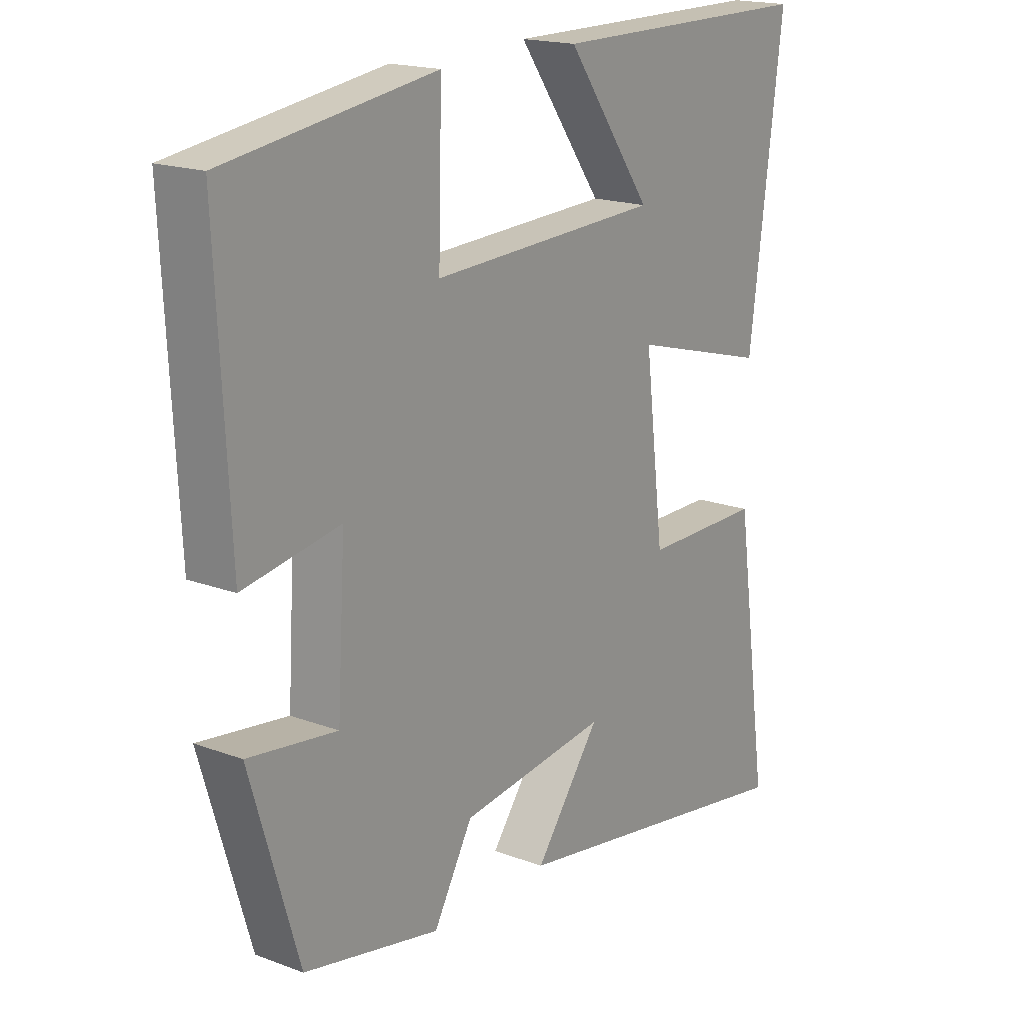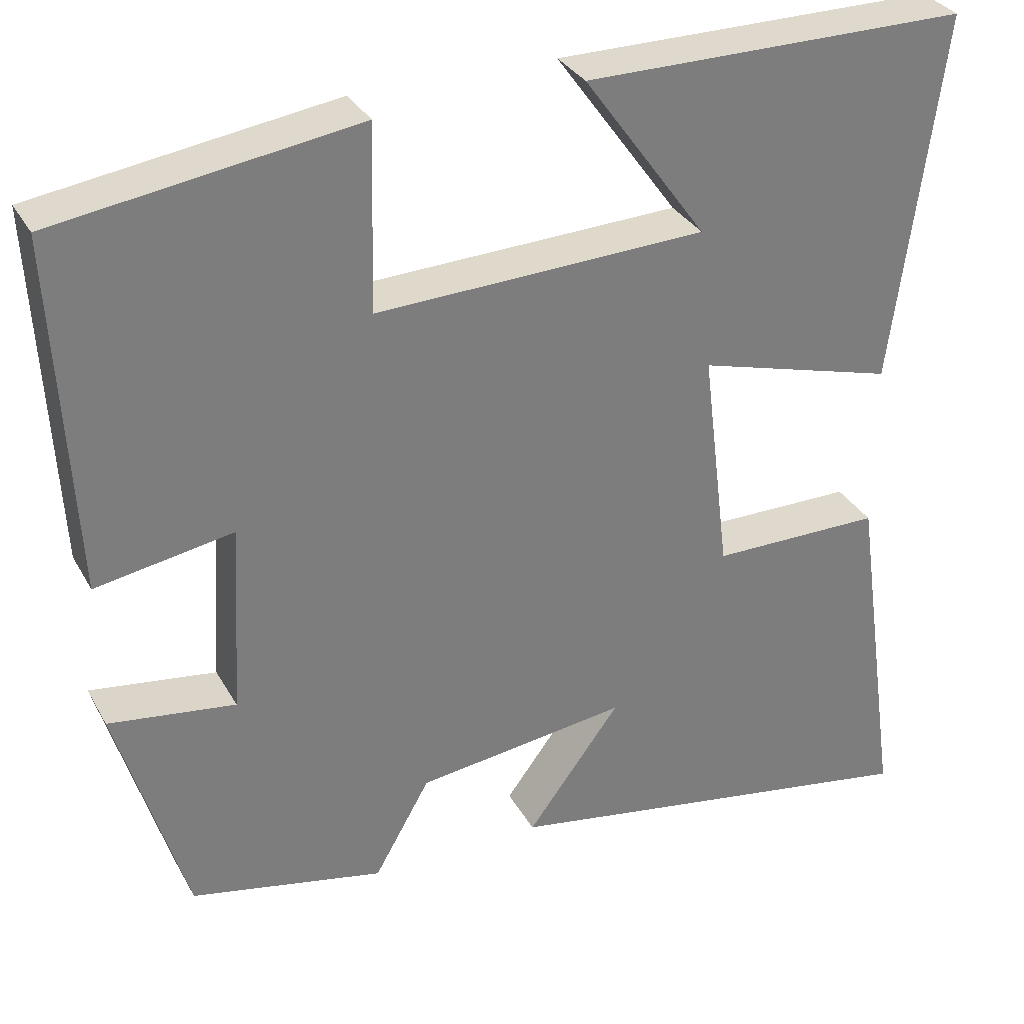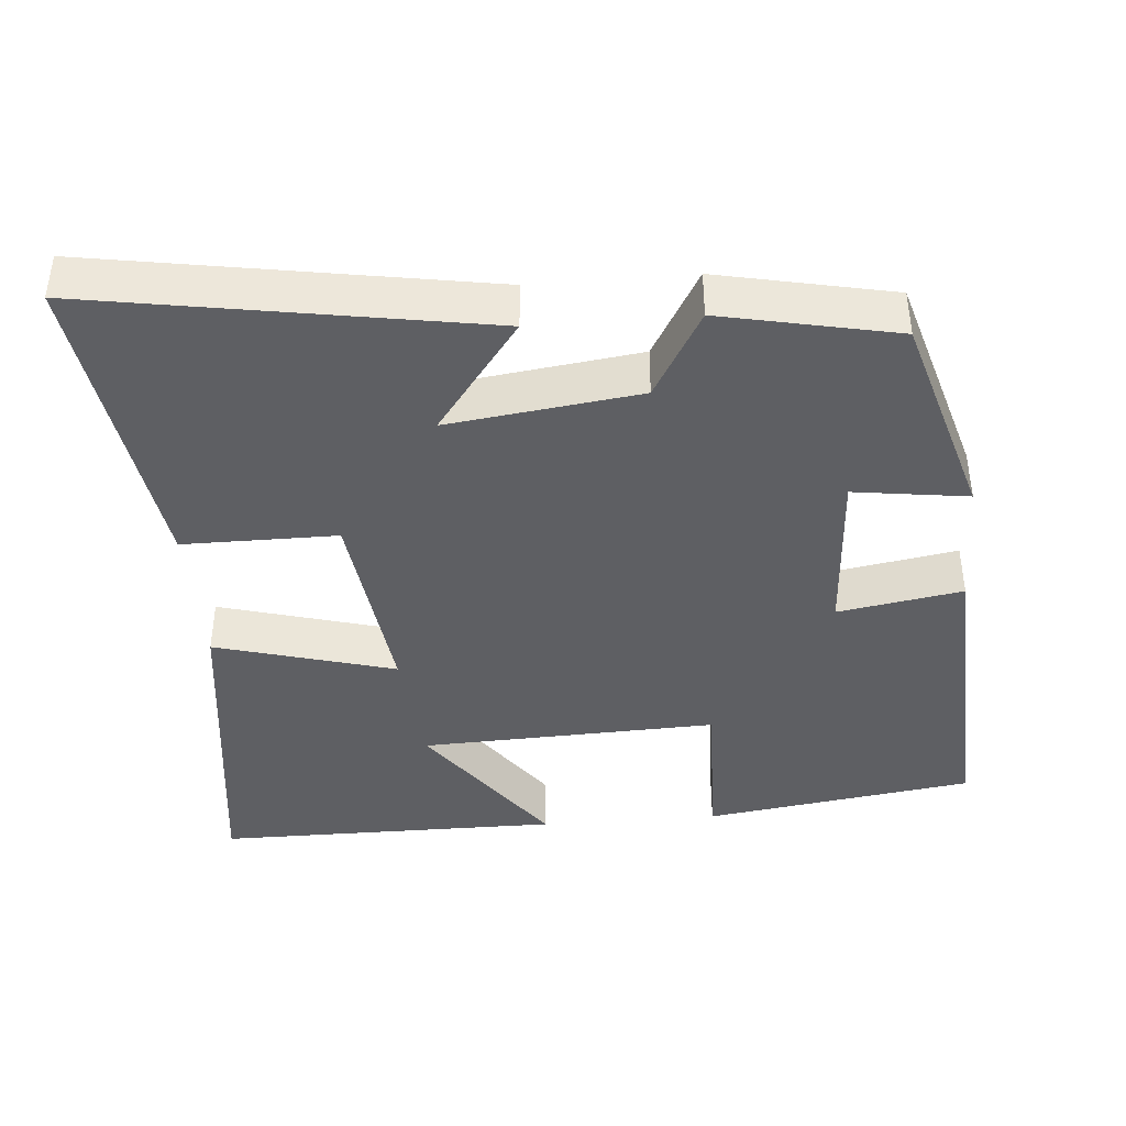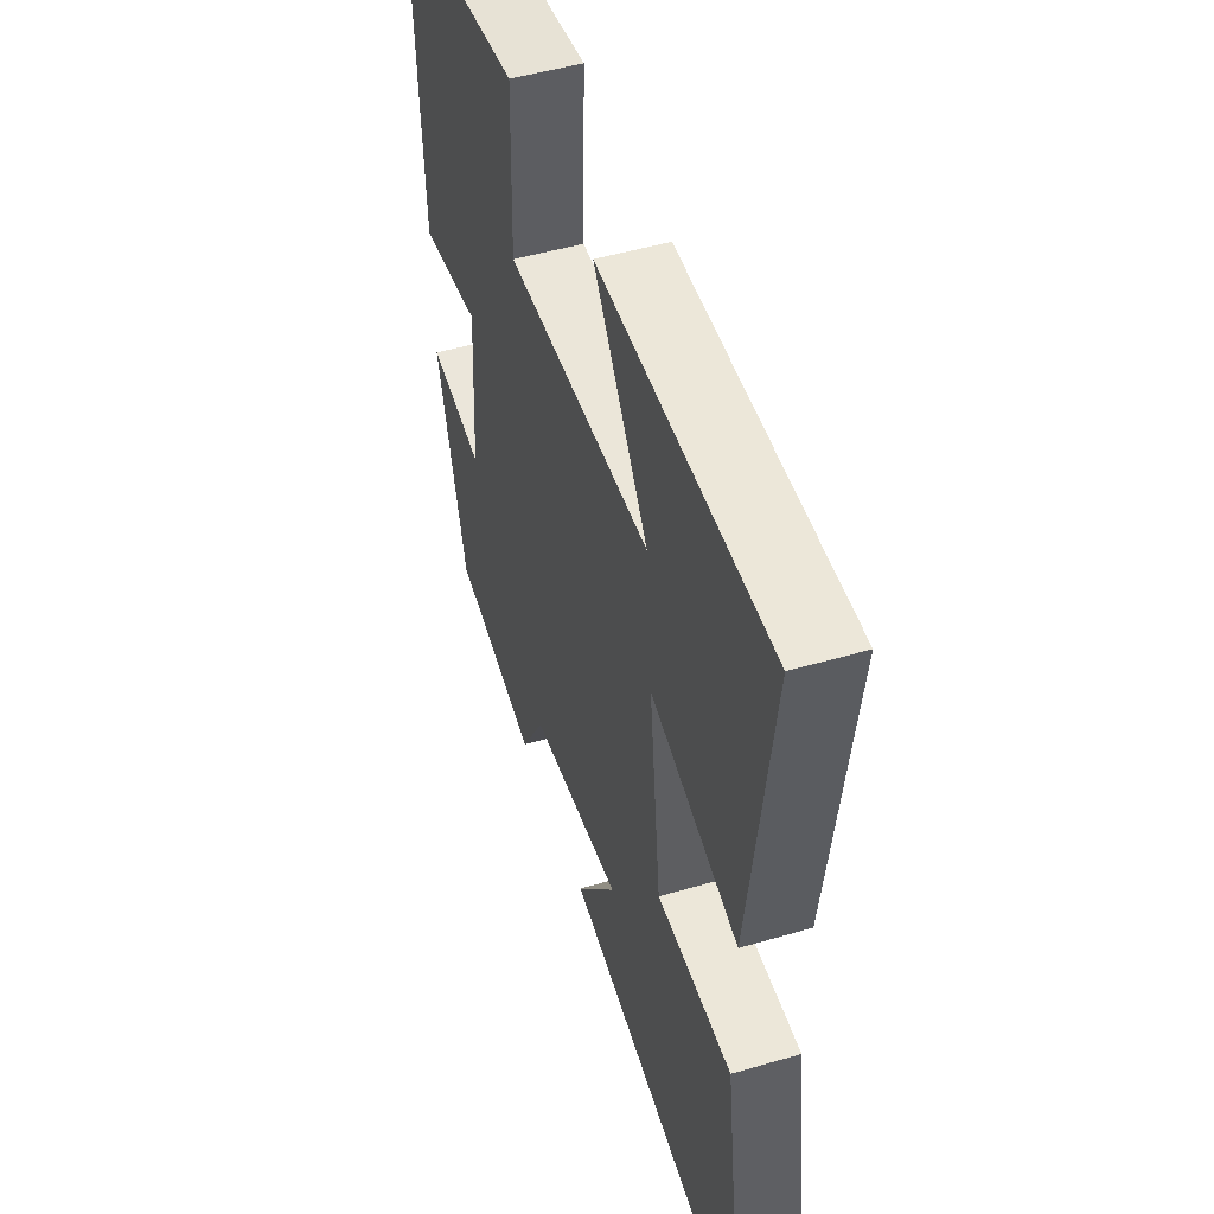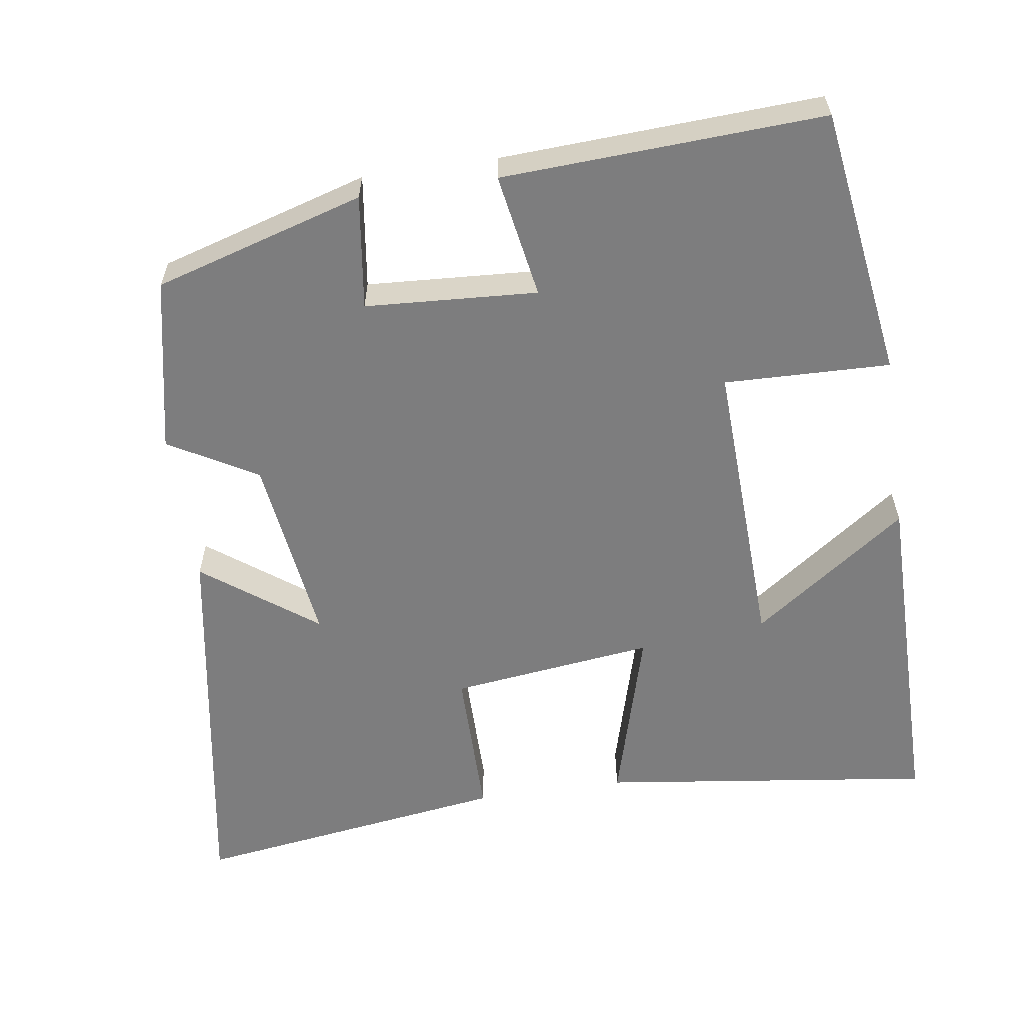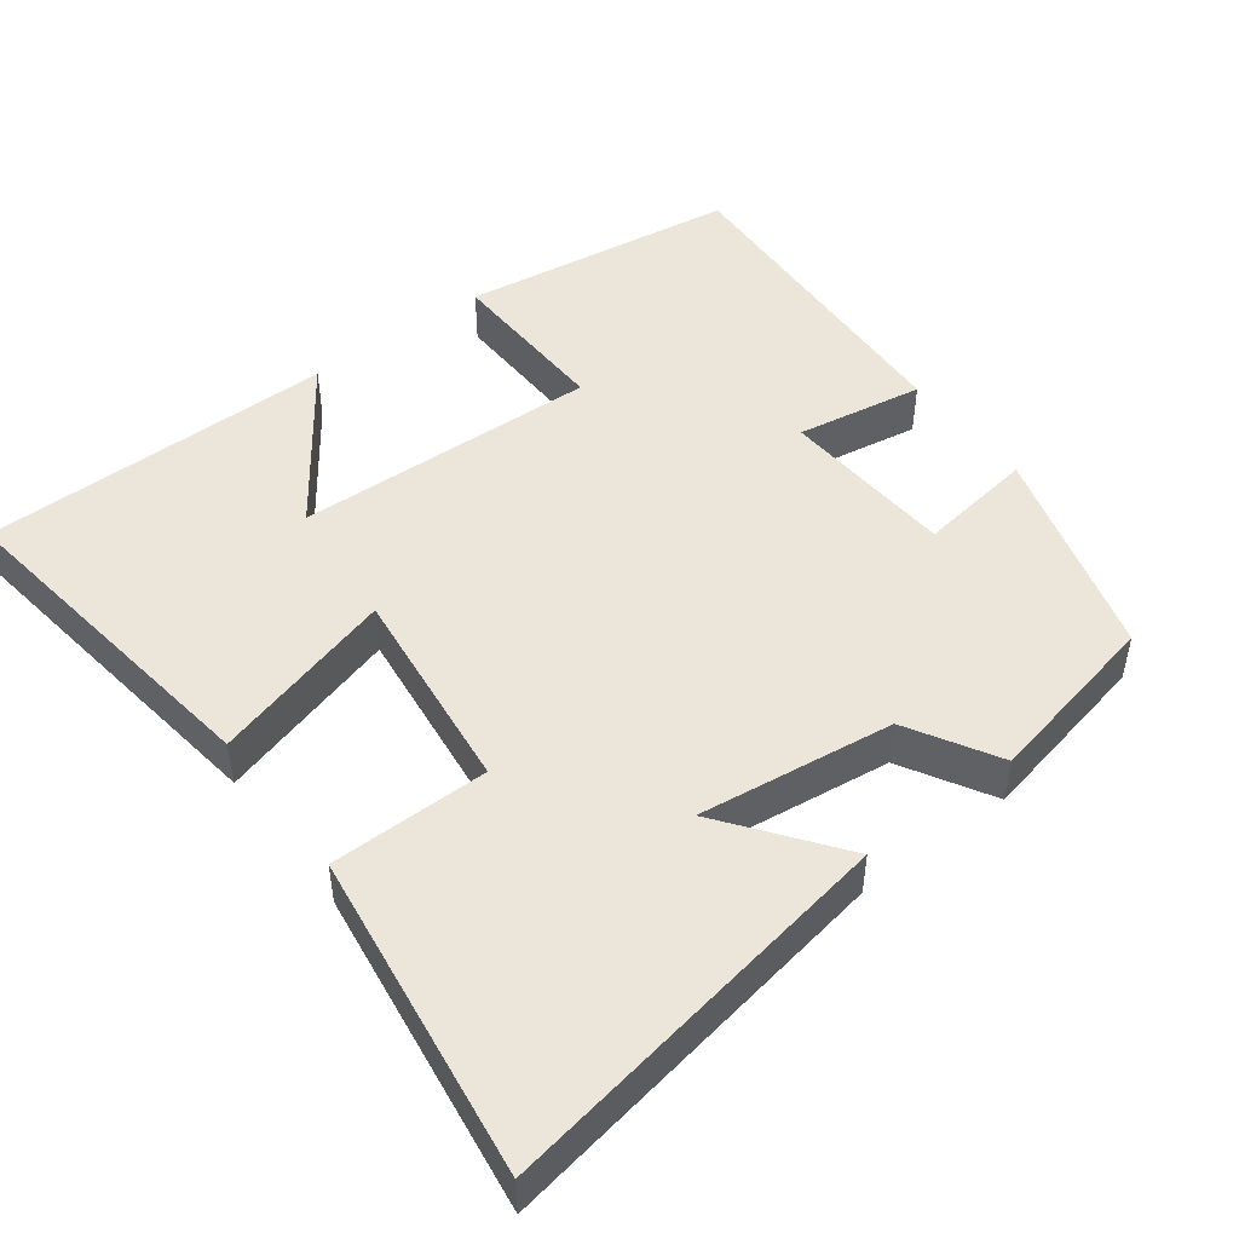
<metadata>
{"format":"obj","ext":"obj","renderer":"f3d","projection":"perspective","resolution":1024,"background":"white","views":[{"elev":18.1,"azim":-54.0,"up":"+Z"},{"elev":32.1,"azim":-24.9,"up":"+Z"},{"elev":-40.9,"azim":-175.3,"up":"+Y"},{"elev":49.7,"azim":72.1,"up":"+Z"},{"elev":-59.2,"azim":-81.6,"up":"+Y"},{"elev":48.2,"azim":142.7,"up":"+Y"}]}
</metadata>
<code>
v 0.559 0.07 0.5
v 0.5 0.07 0.048
v 0.257 0.07 0.116
v 0.291 0.07 -0.16
v 0.5 0.07 -0.16
v 0.561 0.07 -0.588
v 0.032 0.07 -0.5
v 0.146 0.07 -0.347
v -0.112 0.07 -0.381
v -0.18 0.07 -0.5
v -0.416 0.07 -0.451
v -0.5 0.07 -0.168
v -0.346 0.07 -0.189
v -0.332 0.07 0.043
v -0.5 0.07 0.014
v -0.522 0.07 0.446
v -0.156 0.07 0.5
v -0.162 0.07 0.276
v 0.24 0.07 0.292
v 0.09 0.07 0.5
v 0.559 0 0.5
v 0.5 0 0.048
v 0.257 0 0.116
v 0.291 0 -0.16
v 0.5 0 -0.16
v 0.561 0 -0.588
v 0.032 0 -0.5
v 0.146 0 -0.347
v -0.112 0 -0.381
v -0.18 0 -0.5
v -0.416 0 -0.451
v -0.5 0 -0.168
v -0.346 0 -0.189
v -0.332 0 0.043
v -0.5 0 0.014
v -0.522 0 0.446
v -0.156 0 0.5
v -0.162 0 0.276
v 0.24 0 0.292
v 0.09 0 0.5
f 19 20 1 2
f 18 19 2 3
f 16 17 18
f 15 16 18
f 14 15 18
f 18 3 4
f 14 18 4
f 13 14 4
f 11 12 13
f 10 11 13
f 9 10 13
f 13 4 5
f 9 13 5
f 8 9 5
f 5 6 7 8
f 22 21 40 39
f 23 22 39 38
f 38 37 36
f 38 36 35
f 38 35 34
f 24 23 38
f 24 38 34
f 24 34 33
f 33 32 31
f 33 31 30
f 33 30 29
f 25 24 33
f 25 33 29
f 25 29 28
f 28 27 26 25
f 1 21 22 2
f 2 22 23 3
f 3 23 24 4
f 4 24 25 5
f 5 25 26 6
f 6 26 27 7
f 7 27 28 8
f 8 28 29 9
f 9 29 30 10
f 10 30 31 11
f 11 31 32 12
f 12 32 33 13
f 13 33 34 14
f 14 34 35 15
f 15 35 36 16
f 16 36 37 17
f 17 37 38 18
f 18 38 39 19
f 19 39 40 20
f 20 40 21 1

</code>
